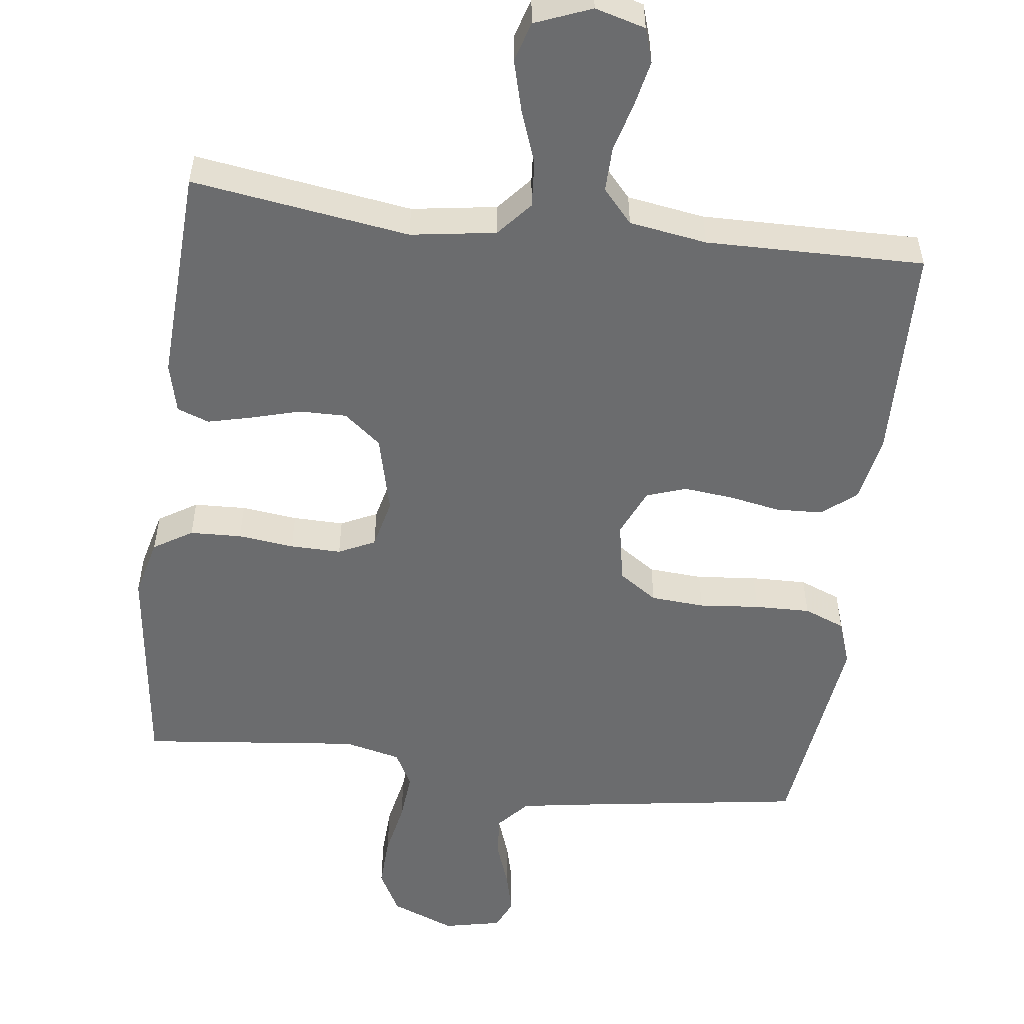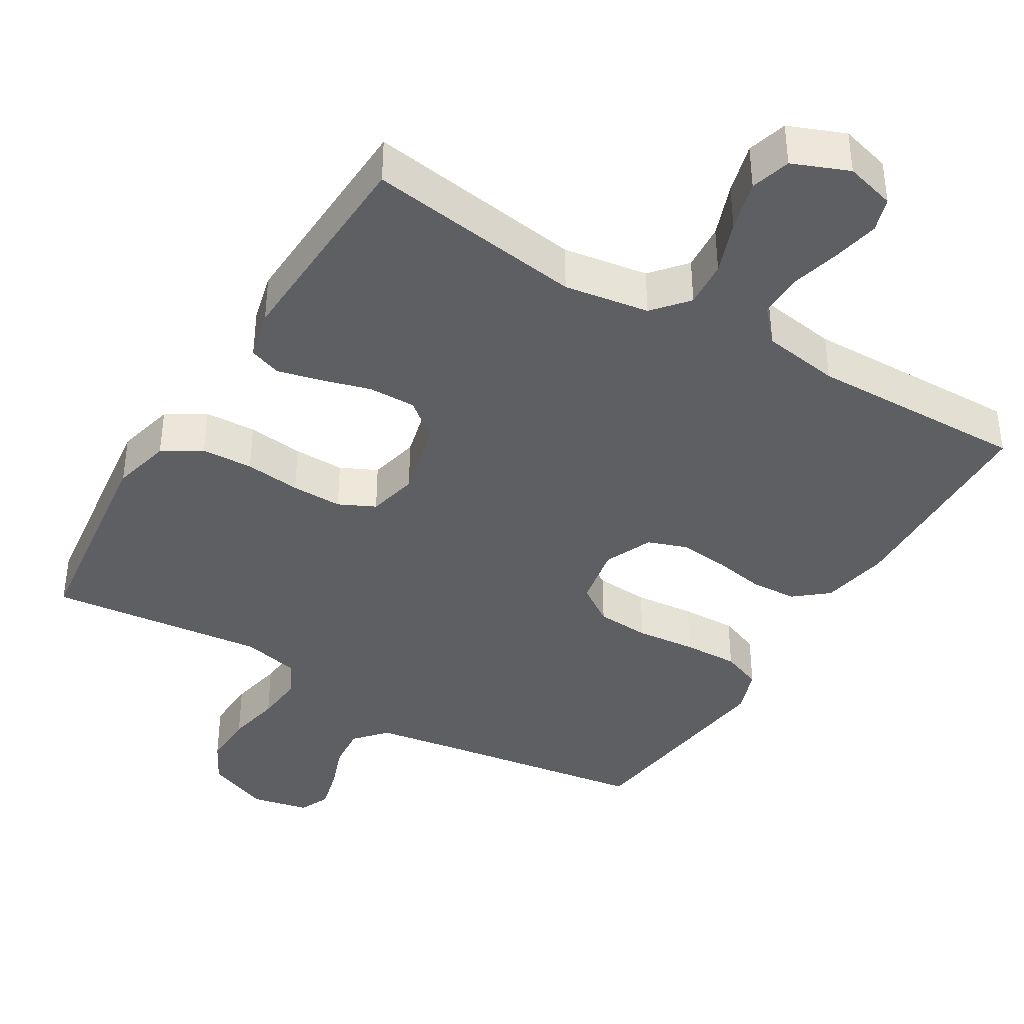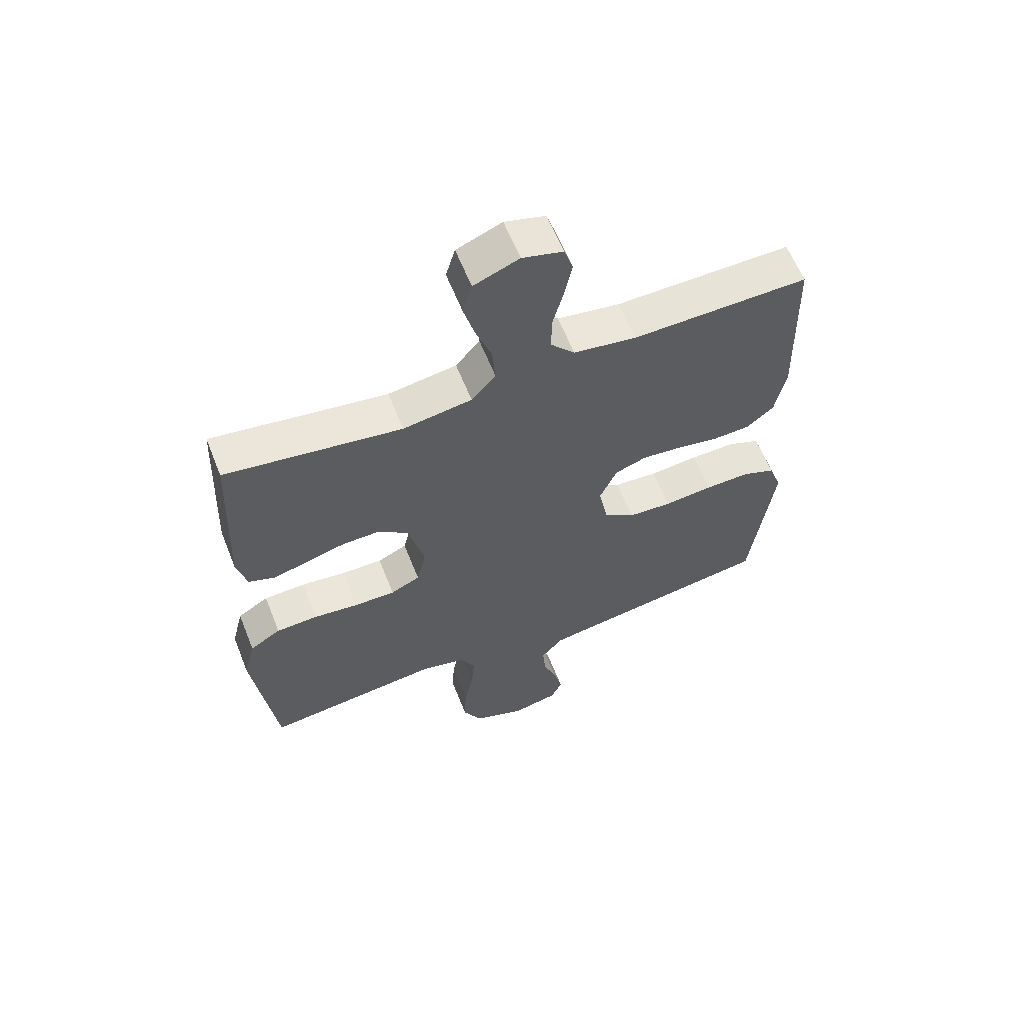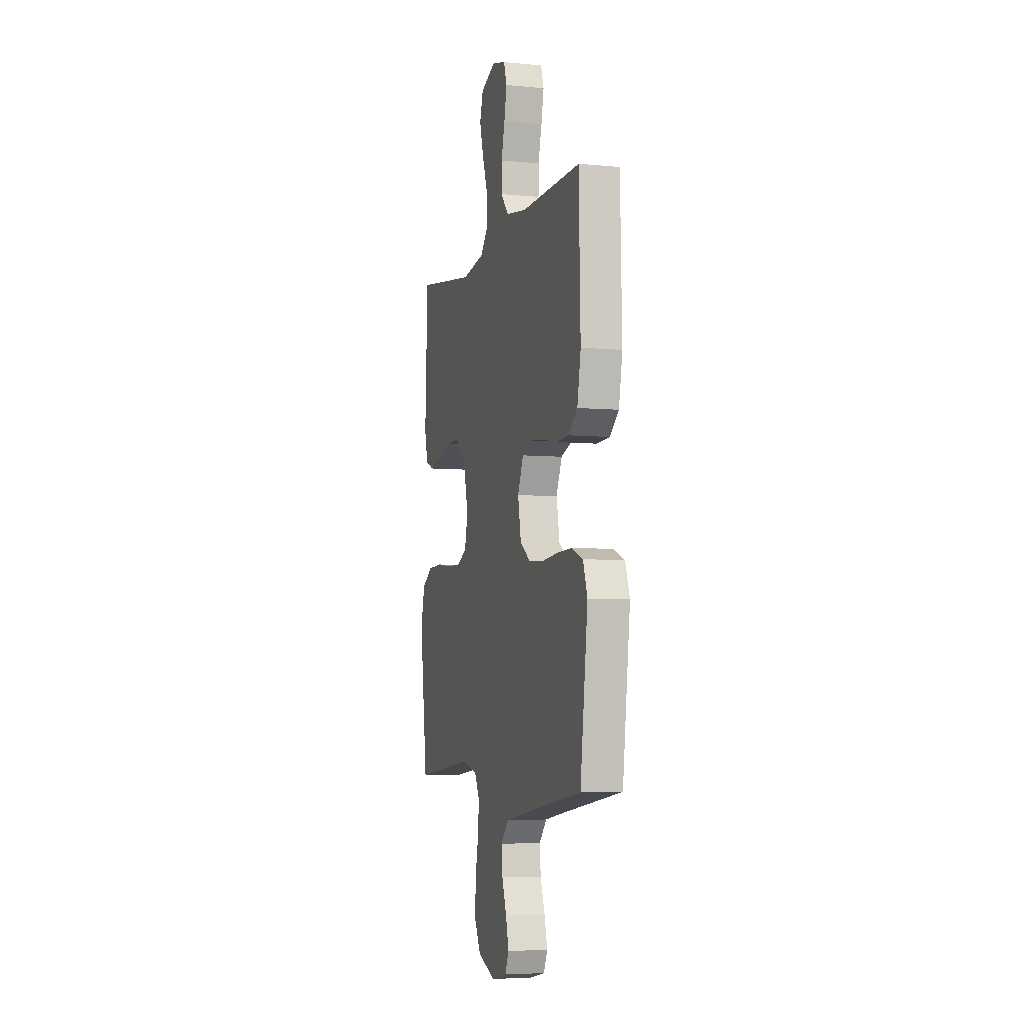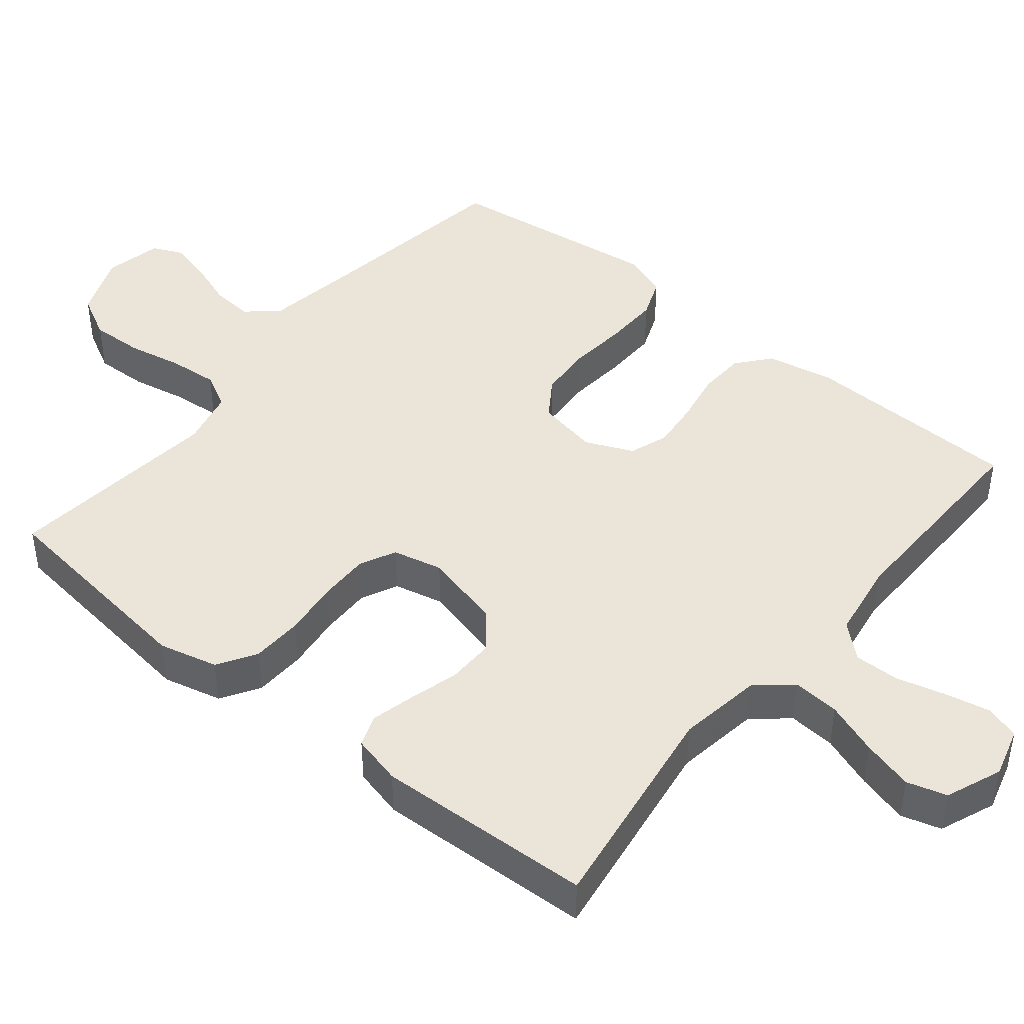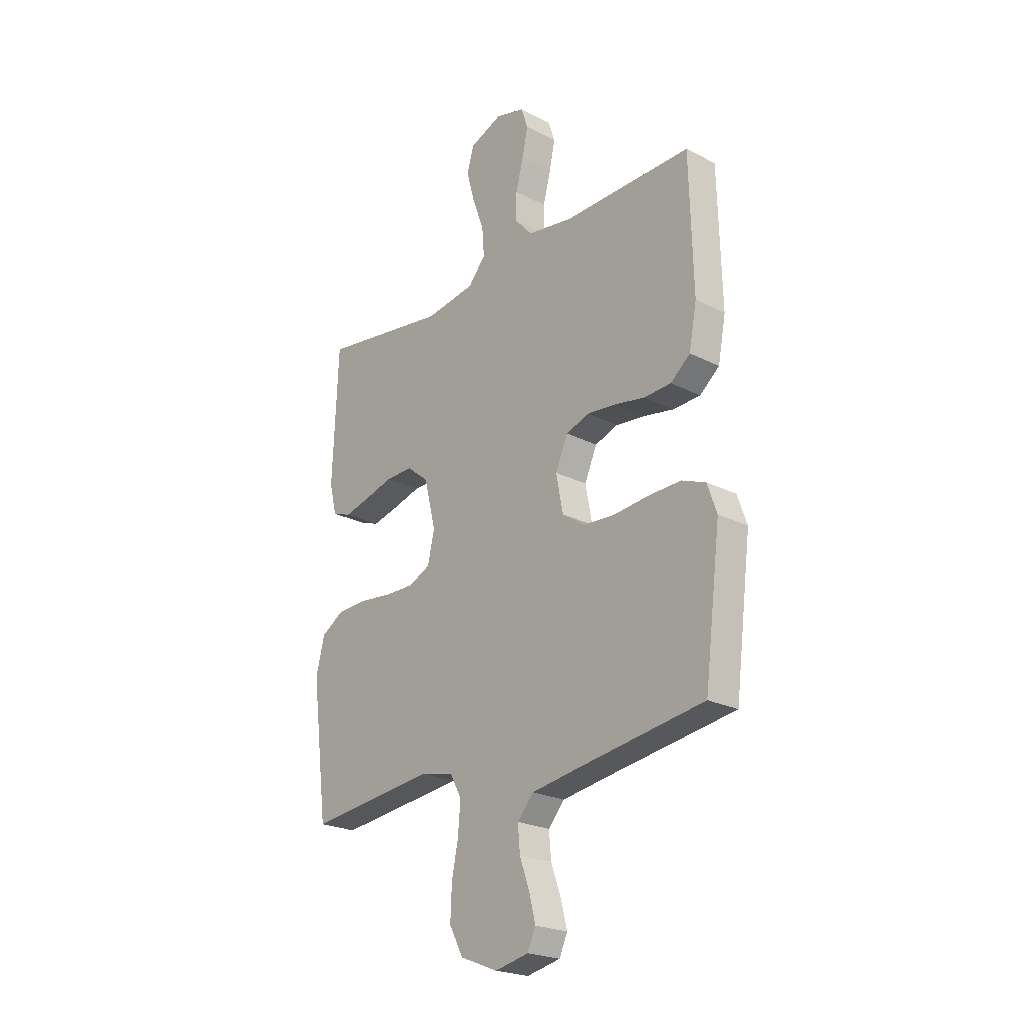
<metadata>
{"format":"obj","ext":"obj","renderer":"f3d","projection":"perspective","resolution":1024,"background":"white","views":[{"elev":-53.6,"azim":-7.3,"up":"+Y"},{"elev":-39.7,"azim":-31.0,"up":"+Y"},{"elev":61.3,"azim":-21.6,"up":"+Z"},{"elev":-5.5,"azim":73.7,"up":"+Z"},{"elev":44.5,"azim":-50.8,"up":"+Y"},{"elev":-23.0,"azim":48.9,"up":"+Z"}]}
</metadata>
<code>
v 0.5 0.07 0.5
v 0.508 0.07 0.2
v 0.49 0.07 0.106
v 0.444 0.07 0.068
v 0.38 0.07 0.065
v 0.309 0.07 0.078
v 0.241 0.07 0.085
v 0.187 0.07 0.066
v 0.158 0.07 0
v 0.174 0.07 -0.084
v 0.227 0.07 -0.12
v 0.301 0.07 -0.125
v 0.384 0.07 -0.117
v 0.46 0.07 -0.115
v 0.516 0.07 -0.137
v 0.538 0.07 -0.2
v 0.5 0.07 -0.5
v 0.2 0.07 -0.545
v 0.093 0.07 -0.562
v 0.055 0.07 -0.605
v 0.06 0.07 -0.663
v 0.083 0.07 -0.727
v 0.098 0.07 -0.786
v 0.079 0.07 -0.828
v 0 0.07 -0.845
v -0.088 0.07 -0.81
v -0.12 0.07 -0.75
v -0.117 0.07 -0.677
v -0.102 0.07 -0.602
v -0.096 0.07 -0.534
v -0.122 0.07 -0.485
v -0.2 0.07 -0.467
v -0.5 0.07 -0.5
v -0.538 0.07 -0.2
v -0.518 0.07 -0.119
v -0.465 0.07 -0.086
v -0.394 0.07 -0.083
v -0.317 0.07 -0.092
v -0.247 0.07 -0.093
v -0.197 0.07 -0.069
v -0.181 0.07 0
v -0.208 0.07 0.109
v -0.259 0.07 0.15
v -0.324 0.07 0.149
v -0.391 0.07 0.13
v -0.452 0.07 0.115
v -0.496 0.07 0.131
v -0.513 0.07 0.2
v -0.5 0.07 0.5
v -0.2 0.07 0.456
v -0.083 0.07 0.474
v -0.042 0.07 0.522
v -0.047 0.07 0.587
v -0.074 0.07 0.661
v -0.093 0.07 0.731
v -0.077 0.07 0.786
v 0 0.07 0.817
v 0.069 0.07 0.798
v 0.084 0.07 0.751
v 0.071 0.07 0.688
v 0.053 0.07 0.62
v 0.052 0.07 0.558
v 0.093 0.07 0.512
v 0.2 0.07 0.495
v 0.5 0 0.5
v 0.508 0 0.2
v 0.49 0 0.106
v 0.444 0 0.068
v 0.38 0 0.065
v 0.309 0 0.078
v 0.241 0 0.085
v 0.187 0 0.066
v 0.158 0 0
v 0.174 0 -0.084
v 0.227 0 -0.12
v 0.301 0 -0.125
v 0.384 0 -0.117
v 0.46 0 -0.115
v 0.516 0 -0.137
v 0.538 0 -0.2
v 0.5 0 -0.5
v 0.2 0 -0.545
v 0.093 0 -0.562
v 0.055 0 -0.605
v 0.06 0 -0.663
v 0.083 0 -0.727
v 0.098 0 -0.786
v 0.079 0 -0.828
v 0 0 -0.845
v -0.088 0 -0.81
v -0.12 0 -0.75
v -0.117 0 -0.677
v -0.102 0 -0.602
v -0.096 0 -0.534
v -0.122 0 -0.485
v -0.2 0 -0.467
v -0.5 0 -0.5
v -0.538 0 -0.2
v -0.518 0 -0.119
v -0.465 0 -0.086
v -0.394 0 -0.083
v -0.317 0 -0.092
v -0.247 0 -0.093
v -0.197 0 -0.069
v -0.181 0 0
v -0.208 0 0.109
v -0.259 0 0.15
v -0.324 0 0.149
v -0.391 0 0.13
v -0.452 0 0.115
v -0.496 0 0.131
v -0.513 0 0.2
v -0.5 0 0.5
v -0.2 0 0.456
v -0.083 0 0.474
v -0.042 0 0.522
v -0.047 0 0.587
v -0.074 0 0.661
v -0.093 0 0.731
v -0.077 0 0.786
v 0 0 0.817
v 0.069 0 0.798
v 0.084 0 0.751
v 0.071 0 0.688
v 0.053 0 0.62
v 0.052 0 0.558
v 0.093 0 0.512
v 0.2 0 0.495
f 58 59 60 61
f 56 57 58 61
f 56 61 62
f 53 54 55 56
f 53 56 62
f 52 53 62 63
f 47 48 49 50
f 47 50 51
f 44 45 46 47
f 44 47 51
f 43 44 51 52
f 35 36 37 38
f 35 38 39
f 32 33 34 35
f 31 32 35 39
f 30 31 39 40
f 26 27 28 29
f 26 29 30
f 25 26 30
f 21 22 23 24
f 21 24 25 30
f 15 16 17 18
f 15 18 19
f 12 13 14 15
f 12 15 19
f 11 12 19 20
f 3 4 5 6
f 3 6 7
f 64 1 2 3
f 64 3 7
f 63 64 7 8
f 42 43 52 63
f 41 42 63 8
f 40 41 8 9
f 20 21 30 40
f 10 11 20 40
f 9 10 40
f 125 124 123 122
f 125 122 121 120
f 126 125 120
f 120 119 118 117
f 126 120 117
f 127 126 117 116
f 114 113 112 111
f 115 114 111
f 111 110 109 108
f 115 111 108
f 116 115 108 107
f 102 101 100 99
f 103 102 99
f 99 98 97 96
f 103 99 96 95
f 104 103 95 94
f 93 92 91 90
f 94 93 90
f 94 90 89
f 88 87 86 85
f 94 89 88 85
f 82 81 80 79
f 83 82 79
f 79 78 77 76
f 83 79 76
f 84 83 76 75
f 70 69 68 67
f 71 70 67
f 67 66 65 128
f 71 67 128
f 72 71 128 127
f 127 116 107 106
f 72 127 106 105
f 73 72 105 104
f 104 94 85 84
f 104 84 75 74
f 104 74 73
f 1 65 66 2
f 2 66 67 3
f 3 67 68 4
f 4 68 69 5
f 5 69 70 6
f 6 70 71 7
f 7 71 72 8
f 8 72 73 9
f 9 73 74 10
f 10 74 75 11
f 11 75 76 12
f 12 76 77 13
f 13 77 78 14
f 14 78 79 15
f 15 79 80 16
f 16 80 81 17
f 17 81 82 18
f 18 82 83 19
f 19 83 84 20
f 20 84 85 21
f 21 85 86 22
f 22 86 87 23
f 23 87 88 24
f 24 88 89 25
f 25 89 90 26
f 26 90 91 27
f 27 91 92 28
f 28 92 93 29
f 29 93 94 30
f 30 94 95 31
f 31 95 96 32
f 32 96 97 33
f 33 97 98 34
f 34 98 99 35
f 35 99 100 36
f 36 100 101 37
f 37 101 102 38
f 38 102 103 39
f 39 103 104 40
f 40 104 105 41
f 41 105 106 42
f 42 106 107 43
f 43 107 108 44
f 44 108 109 45
f 45 109 110 46
f 46 110 111 47
f 47 111 112 48
f 48 112 113 49
f 49 113 114 50
f 50 114 115 51
f 51 115 116 52
f 52 116 117 53
f 53 117 118 54
f 54 118 119 55
f 55 119 120 56
f 56 120 121 57
f 57 121 122 58
f 58 122 123 59
f 59 123 124 60
f 60 124 125 61
f 61 125 126 62
f 62 126 127 63
f 63 127 128 64
f 64 128 65 1

</code>
